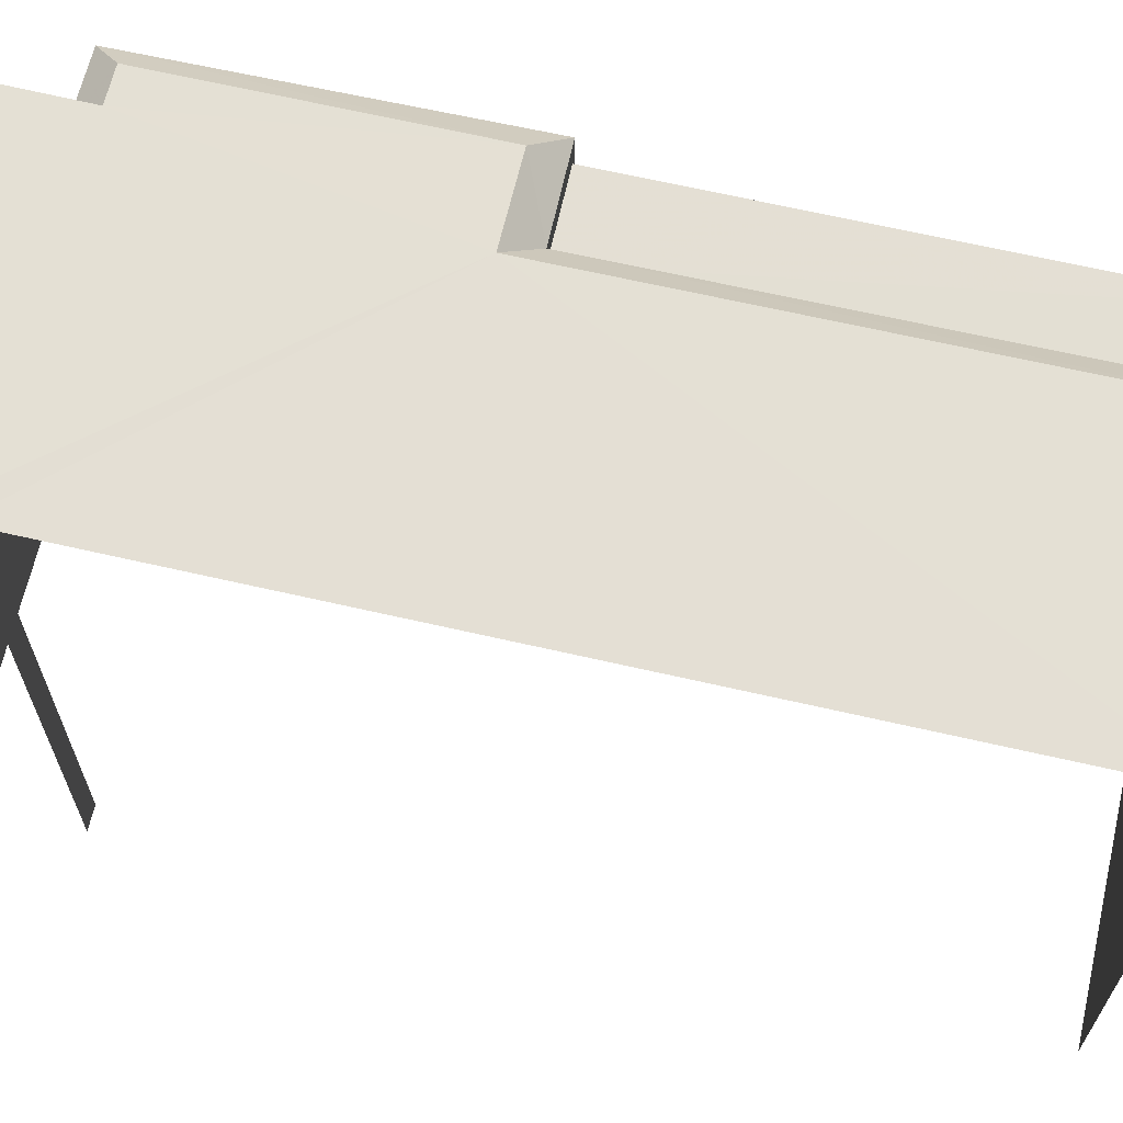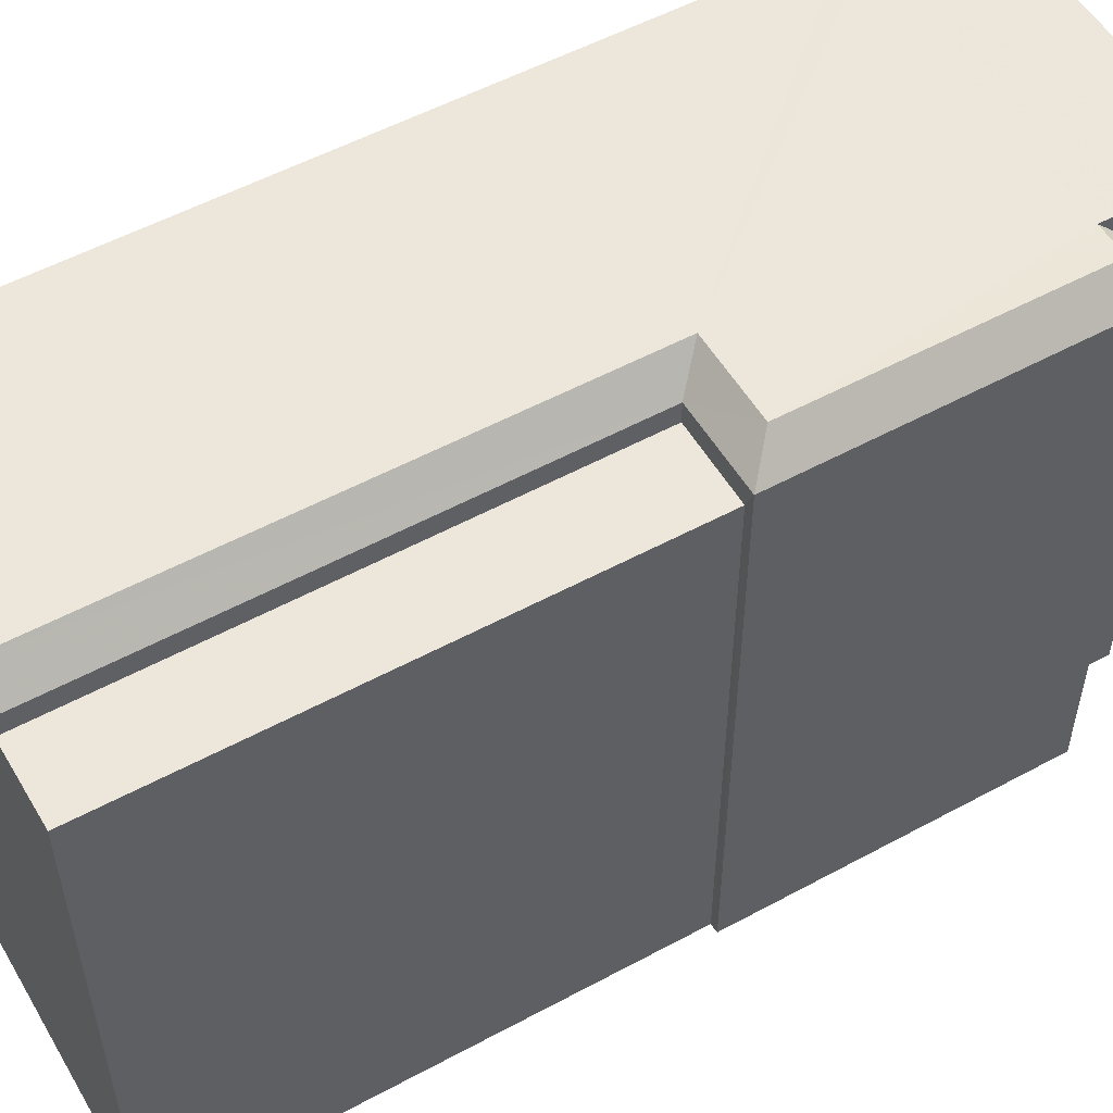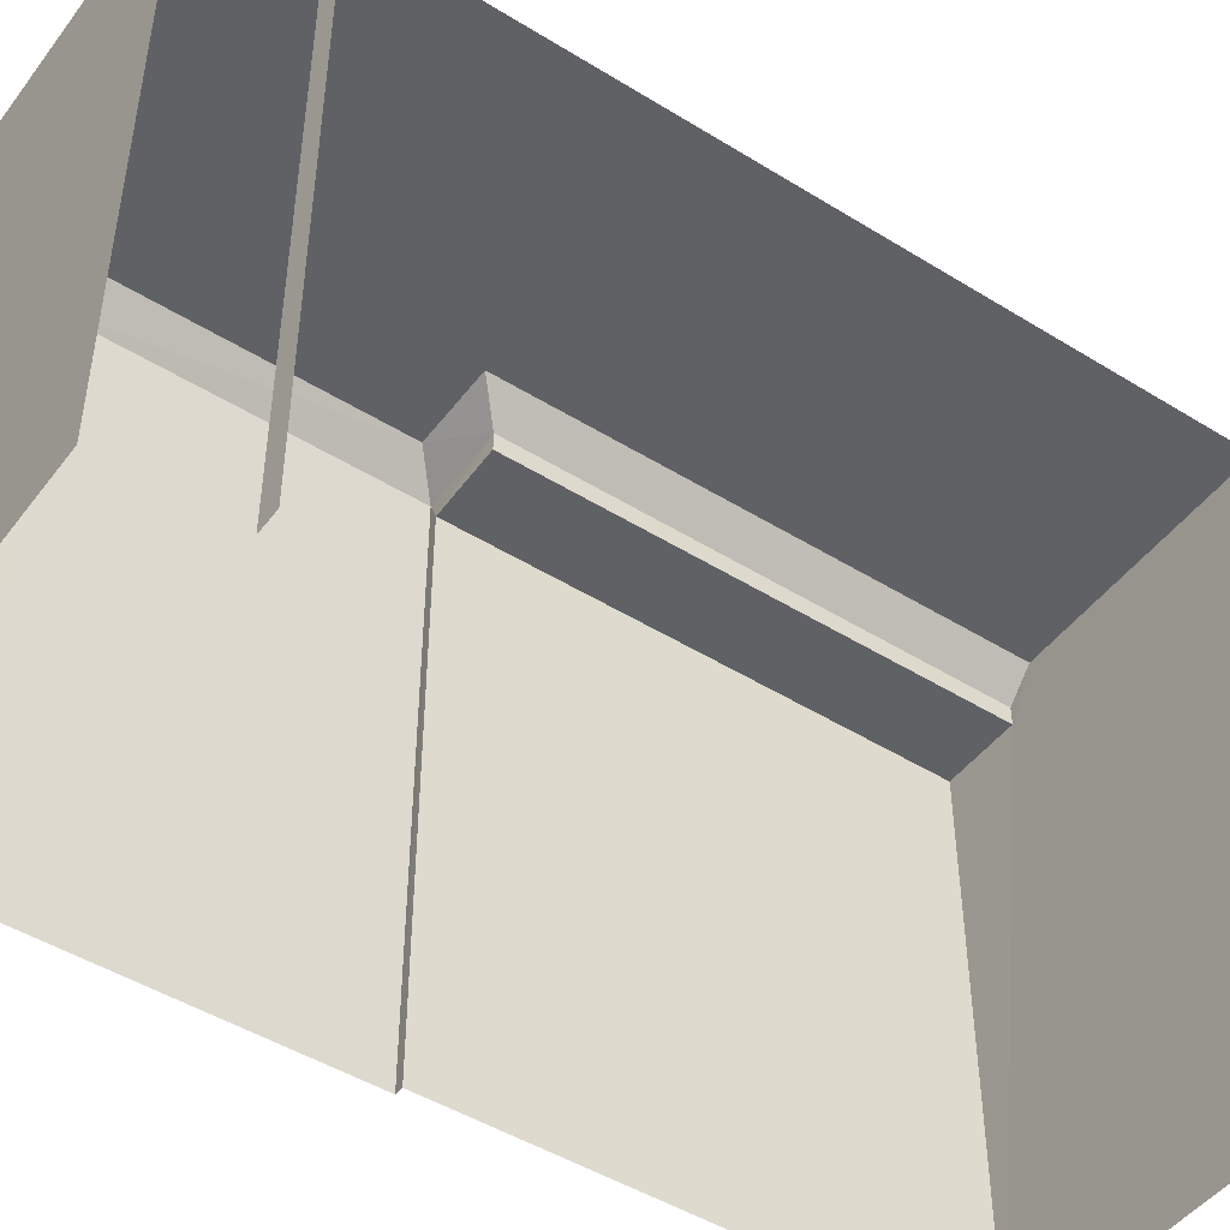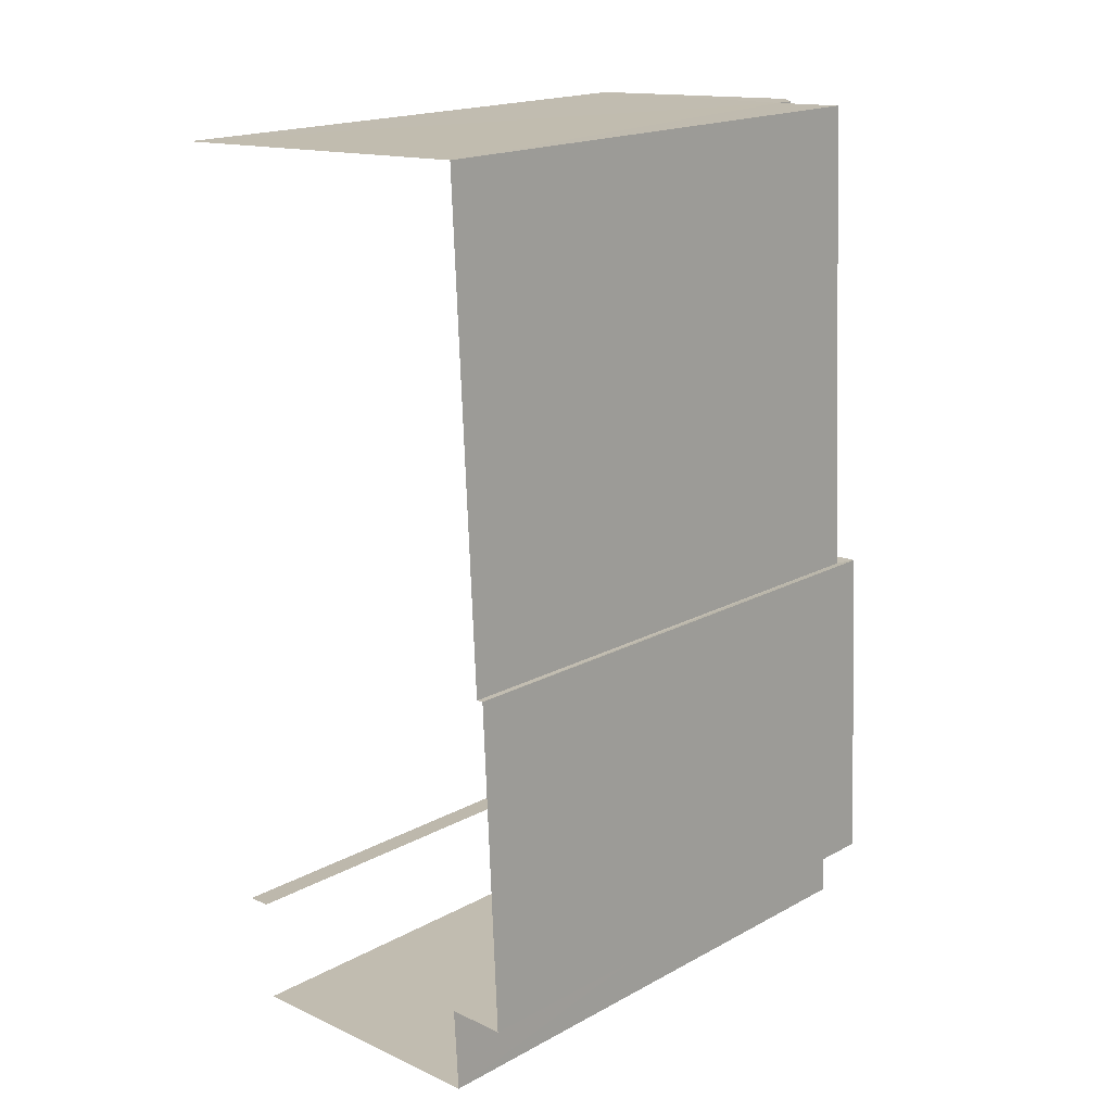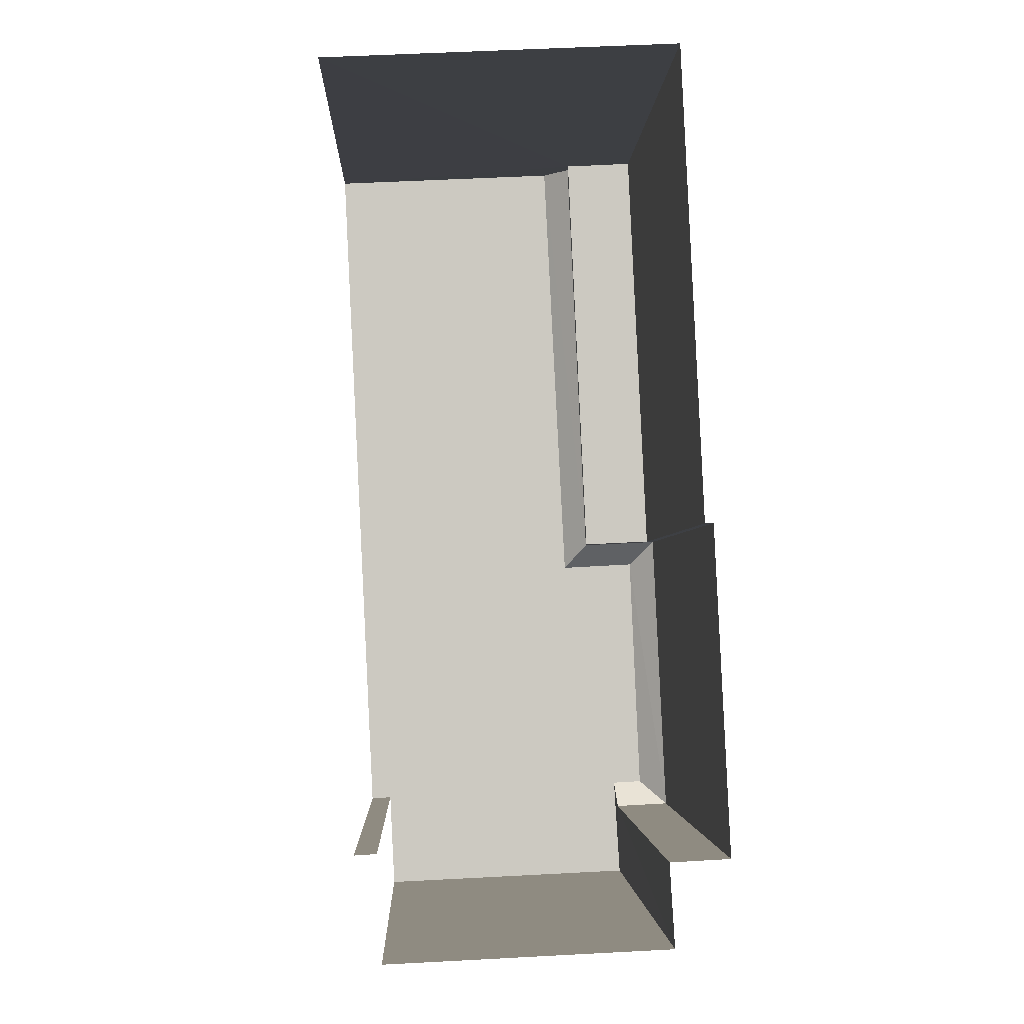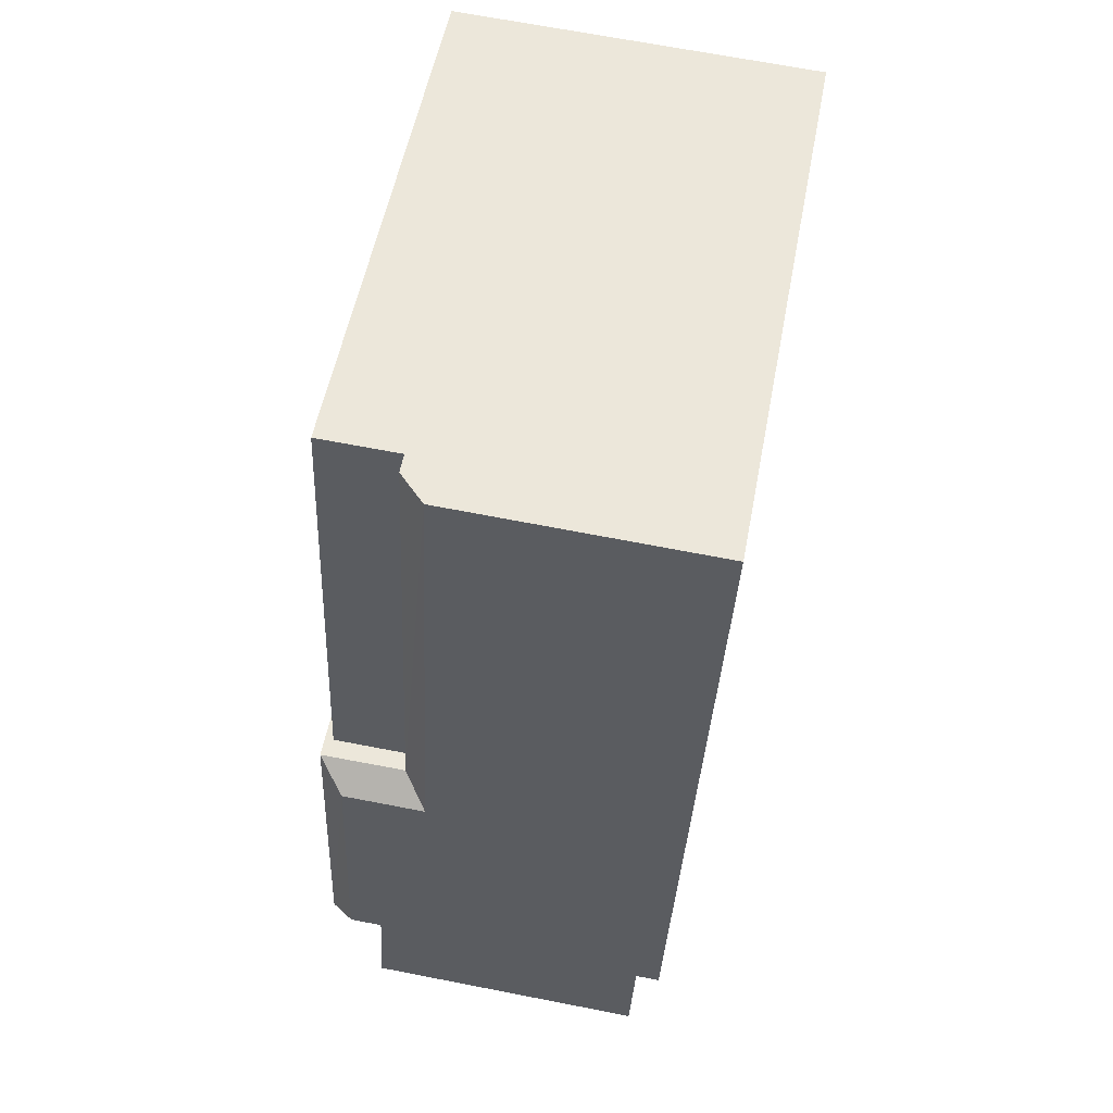
<metadata>
{"format":"obj","ext":"obj","renderer":"f3d","projection":"perspective","resolution":1024,"background":"white","views":[{"elev":66.1,"azim":100.2,"up":"+Z"},{"elev":53.8,"azim":-122.7,"up":"+Z"},{"elev":-47.3,"azim":52.2,"up":"+Z"},{"elev":18.6,"azim":-135.9,"up":"+Y"},{"elev":-2.8,"azim":177.9,"up":"+Y"},{"elev":54.0,"azim":10.6,"up":"+Y"}]}
</metadata>
<code>
v -3.737e+05 -1.044e+05 25.19
v -3.737e+05 -1.044e+05 25.19
v -3.737e+05 -1.044e+05 25.19
v -3.737e+05 -1.044e+05 25.19
v -3.737e+05 -1.044e+05 25.19
v -3.737e+05 -1.044e+05 25.19
v -3.737e+05 -1.044e+05 25.19
v -3.737e+05 -1.044e+05 25.19
v -3.737e+05 -1.044e+05 25.19
v -3.737e+05 -1.044e+05 25.19
v -3.737e+05 -1.044e+05 36.08
v -3.737e+05 -1.044e+05 35.58
v -3.737e+05 -1.044e+05 35.58
v -3.737e+05 -1.044e+05 36.08
v -3.737e+05 -1.044e+05 36.08
v -3.737e+05 -1.044e+05 35.58
v -3.737e+05 -1.044e+05 35.58
v -3.737e+05 -1.044e+05 36.08
v -3.737e+05 -1.044e+05 36.08
v -3.737e+05 -1.044e+05 36.08
v -3.737e+05 -1.044e+05 36.08
v -3.737e+05 -1.044e+05 36.08
v -3.737e+05 -1.044e+05 36.08
v -3.737e+05 -1.044e+05 36.08
v -3.737e+05 -1.044e+05 35.58
v -3.737e+05 -1.044e+05 35.22
v -3.737e+05 -1.044e+05 35.22
v -3.737e+05 -1.044e+05 35.22
v -3.737e+05 -1.044e+05 35.22
f 1 2 3
f 3 2 4
f 5 6 4
f 2 7 8
f 9 2 8
f 5 4 10
f 10 2 9
f 4 2 10
f 10 23 5
f 10 24 23
f 19 20 9
f 8 19 9
f 11 12 13
f 14 11 13
f 15 16 17
f 18 15 17
f 15 18 19
f 19 18 20
f 14 18 21
f 14 21 11
f 22 23 24
f 20 18 24
f 22 24 14
f 24 18 14
f 21 25 12
f 11 21 12
f 26 27 28
f 29 26 28
f 21 17 25
f 21 18 17
f 23 22 6
f 5 23 6
f 12 1 3
f 12 25 1
f 20 24 10
f 9 20 10
f 13 22 14
f 4 6 13
f 6 22 13
f 2 1 29
f 1 25 29
f 29 17 26
f 29 25 17
f 2 28 7
f 2 29 28
f 27 17 16
f 27 26 17
f 15 19 27
f 19 8 27
f 16 15 27
f 27 7 28
f 27 8 7
f 12 3 4
f 13 12 4

</code>
